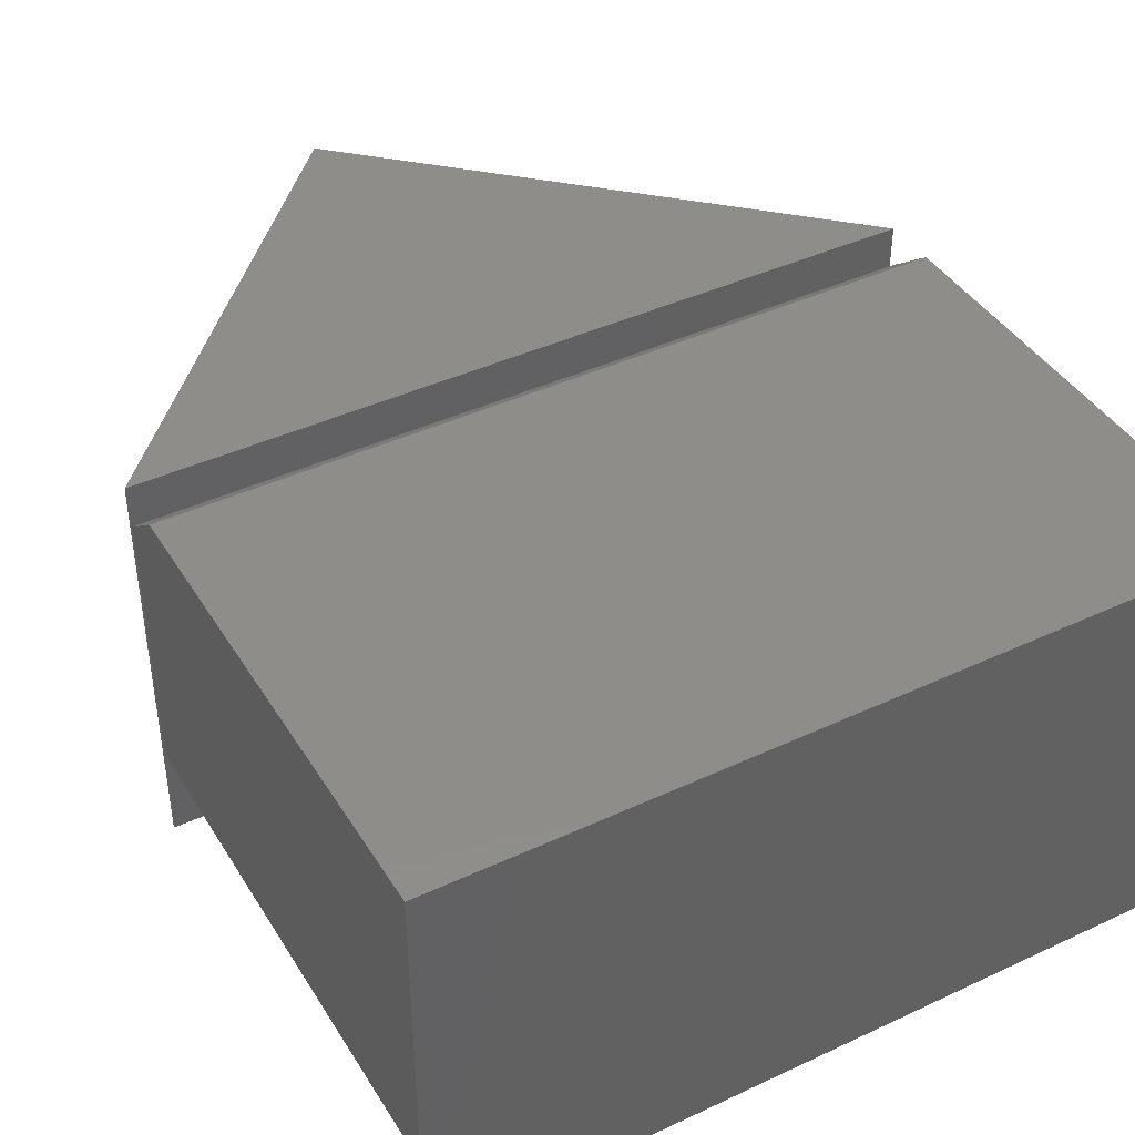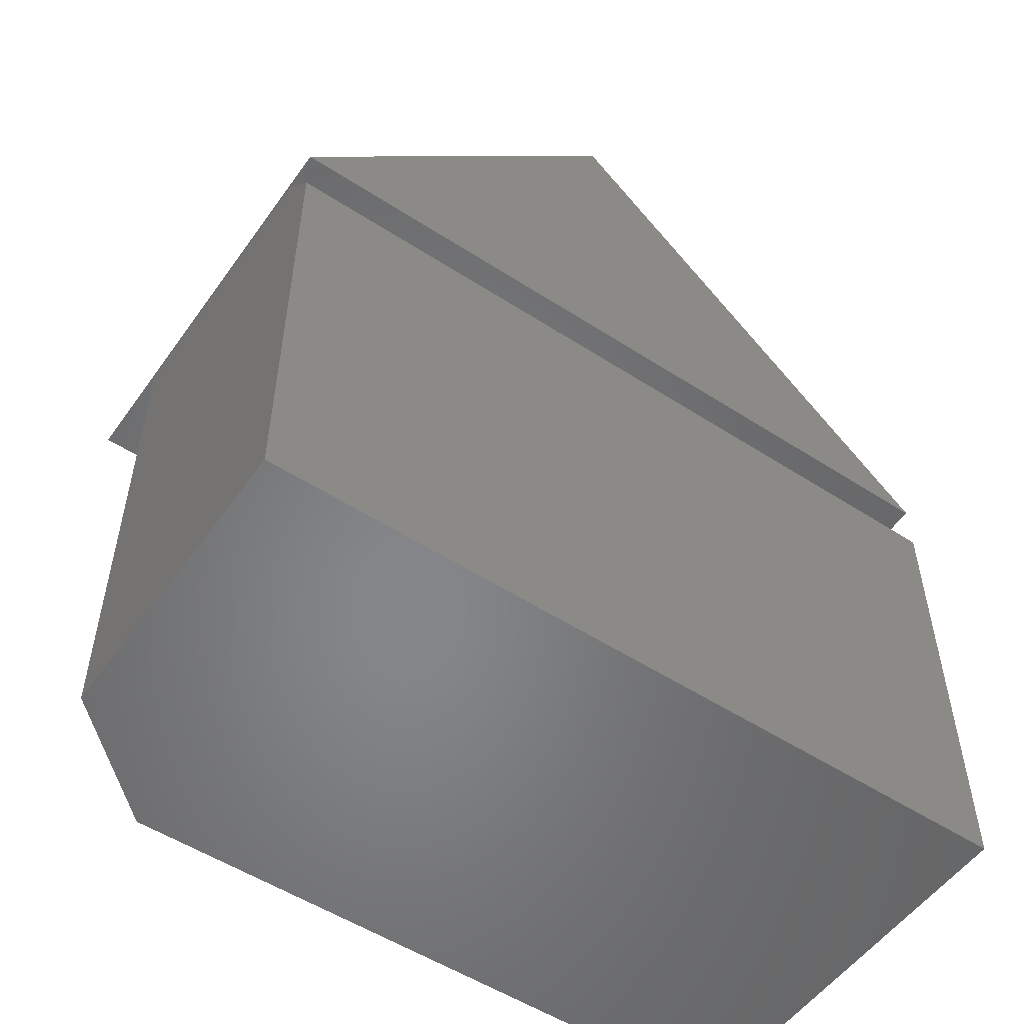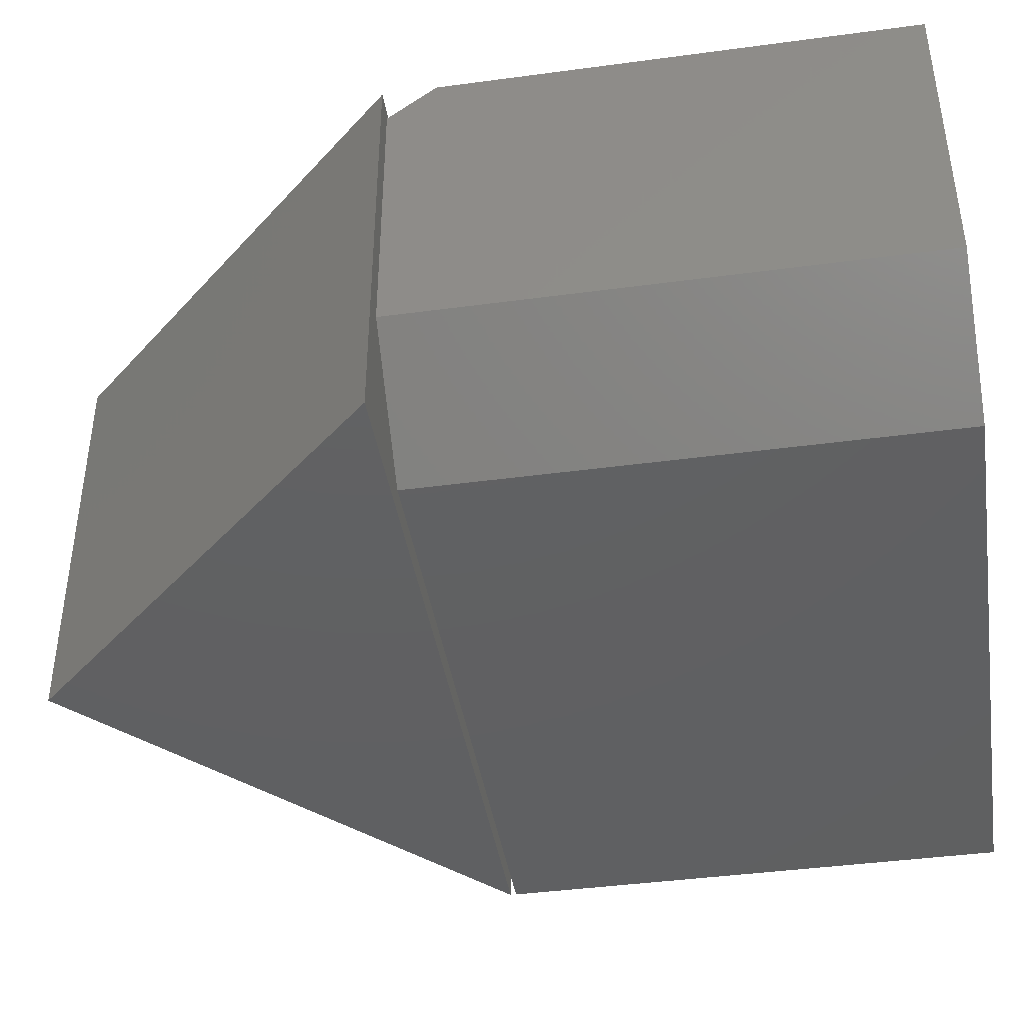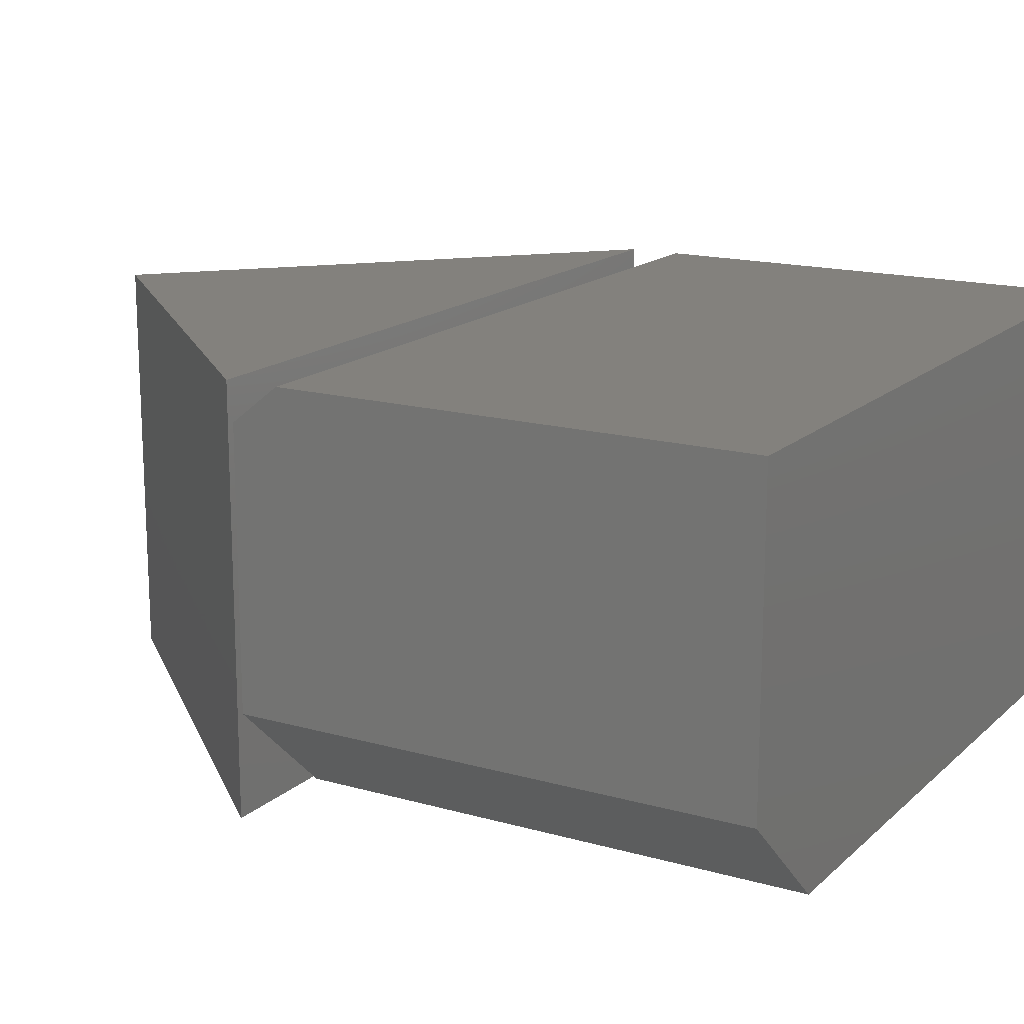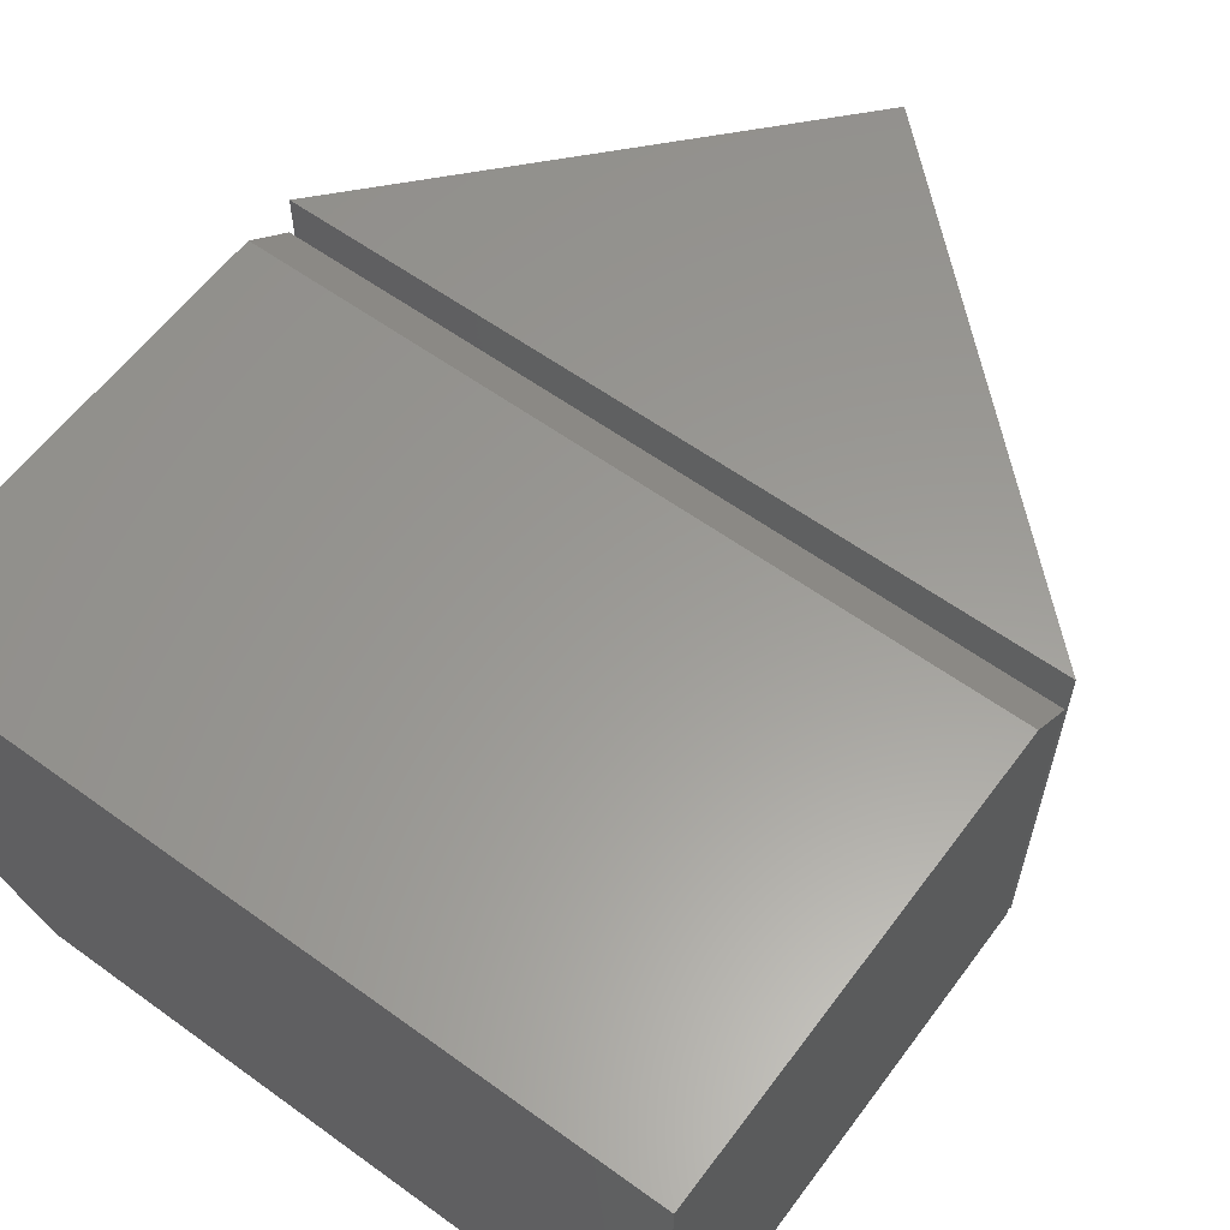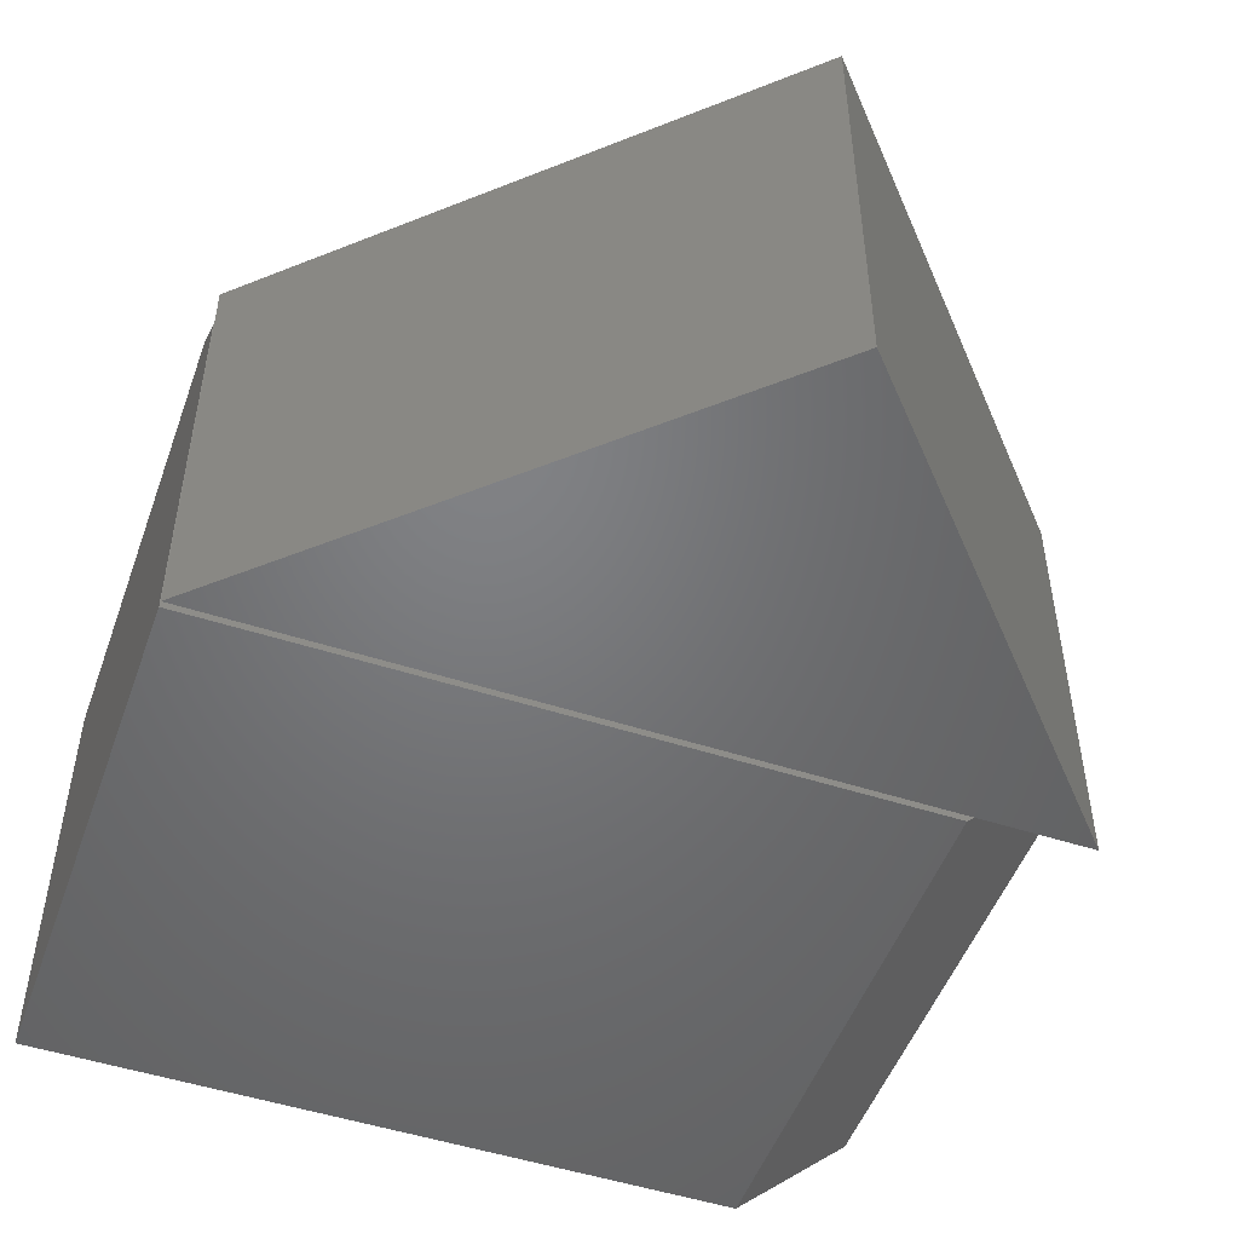
<metadata>
{"format":"stl","ext":"stl","renderer":"f3d","projection":"perspective","resolution":1024,"background":"white","views":[{"elev":41.8,"azim":-29.3,"up":"+Z"},{"elev":-53.4,"azim":-34.7,"up":"+Y"},{"elev":-41.8,"azim":-80.8,"up":"+Z"},{"elev":16.1,"azim":-59.7,"up":"+Z"},{"elev":59.7,"azim":36.5,"up":"+Z"},{"elev":-50.3,"azim":160.4,"up":"+Z"}]}
</metadata>
<code>
# stl→obj: 18 verts, 28 faces
v 0 0.4297 0.3438
v 0.6406 0.4297 0.3438
v 0.2967 0.7534 0.3438
v 0.2967 0.7534 0
v 0.6406 0.4297 0
v 0 0.4297 0
v 0 0 0.08594
v 0 0 0.3438
v 0 0.4248 0.08594
v 0 0.3858 0.3438
v 0 0.4248 0.3125
v 0.6406 0.4248 0.3125
v 0.6406 0.4248 0
v 0.09375 0.4248 0
v 0.09375 0 0
v 0.6406 0 0
v 0.6406 0 0.3438
v 0.6406 0.3858 0.3438
f 1 2 3
f 4 5 6
f 3 4 1
f 1 4 6
f 2 5 3
f 3 5 4
f 1 6 2
f 2 6 5
f 7 8 9
f 9 8 10
f 9 10 11
f 12 13 11
f 11 13 14
f 11 14 9
f 15 14 16
f 16 14 13
f 16 17 15
f 15 17 8
f 15 8 7
f 9 14 7
f 7 14 15
f 8 17 10
f 10 17 18
f 17 16 18
f 18 16 13
f 18 13 12
f 10 18 11
f 11 18 12

</code>
